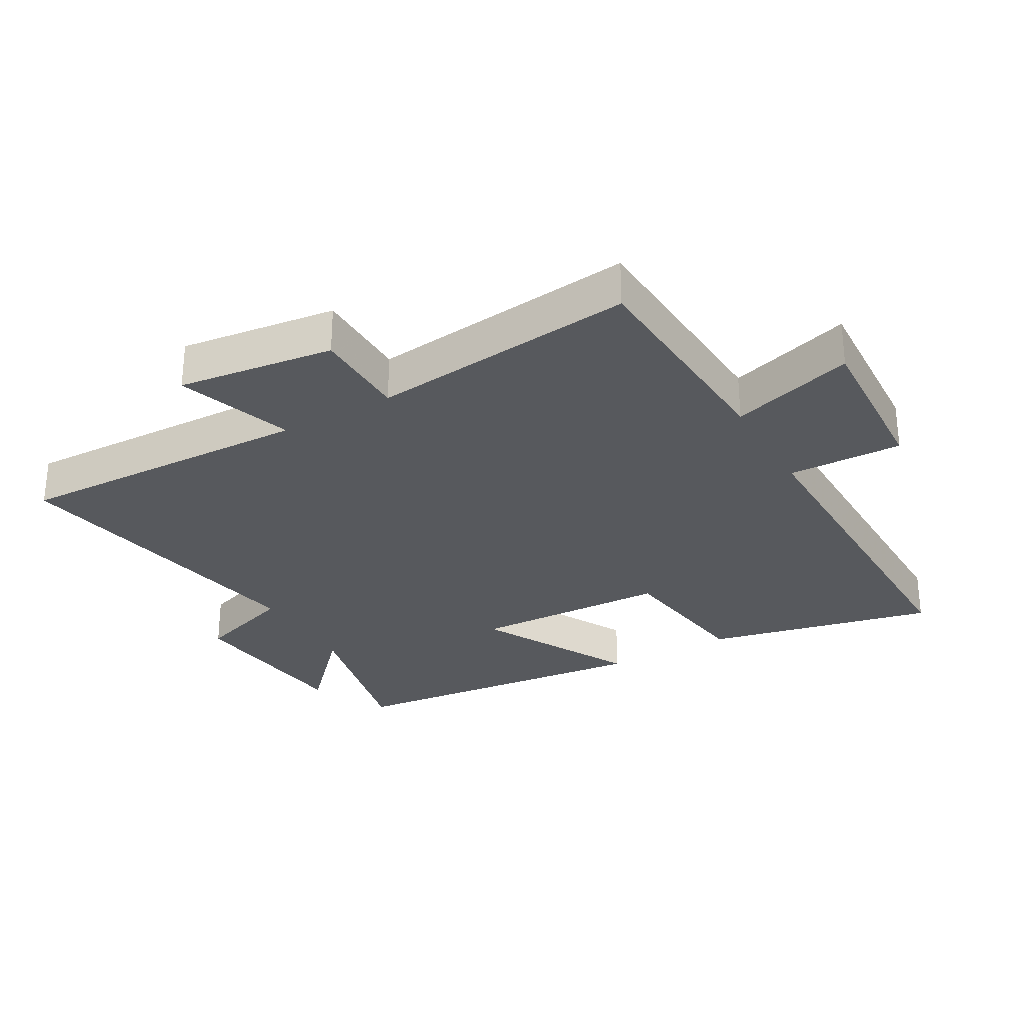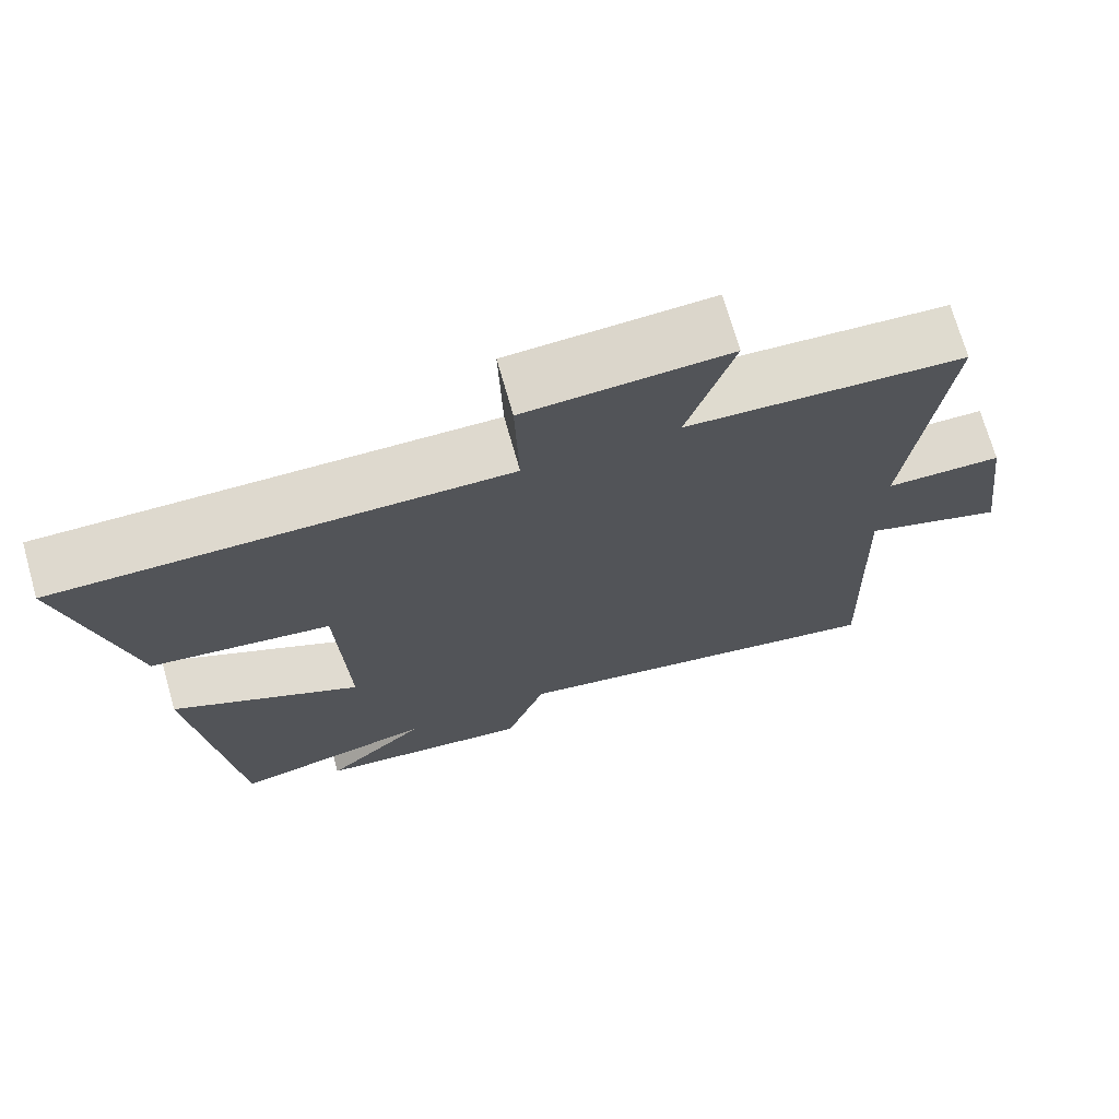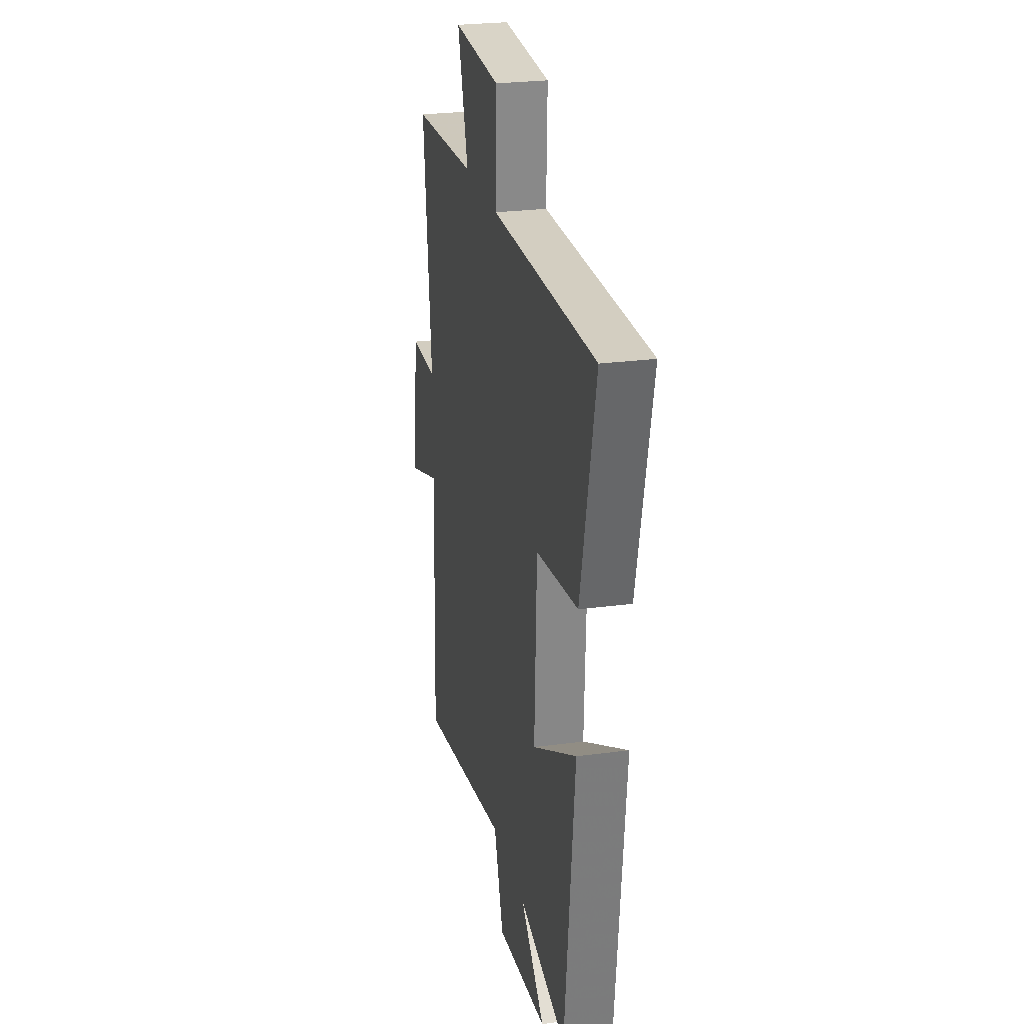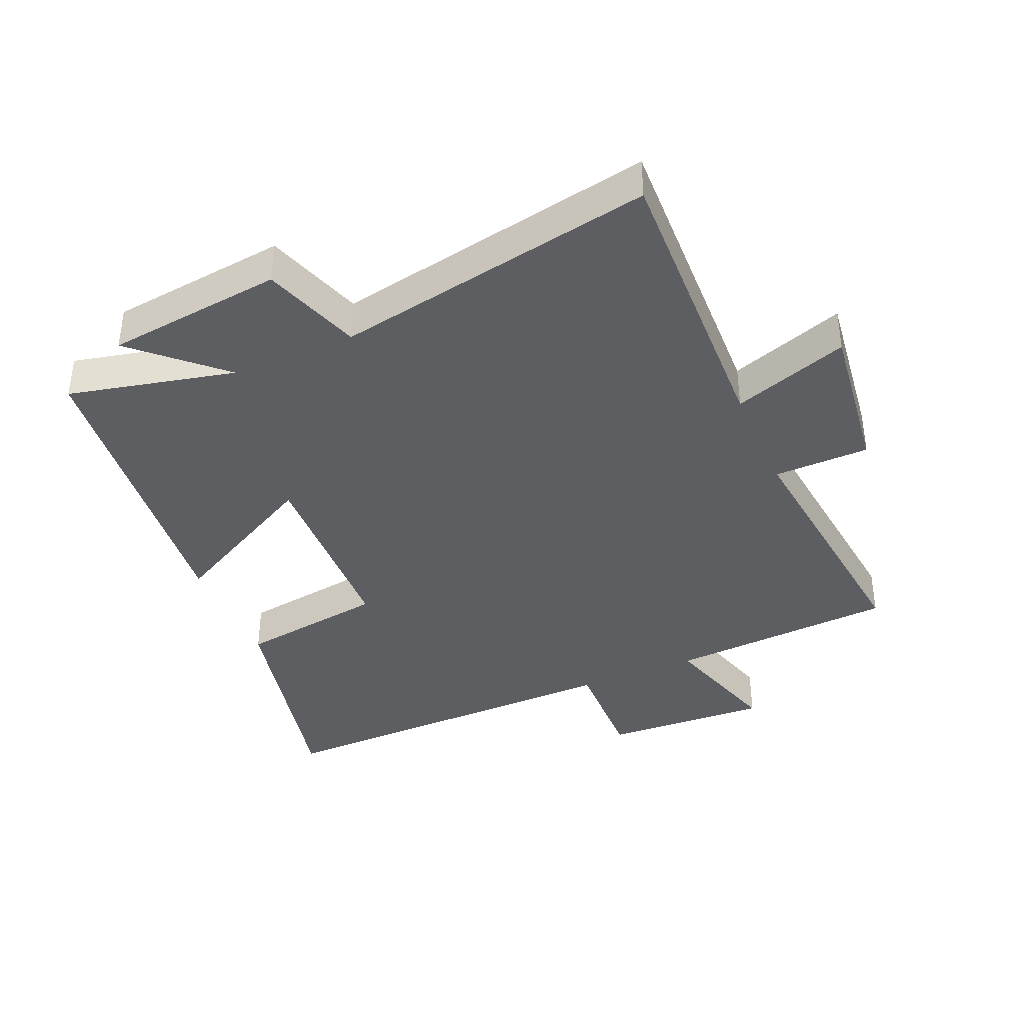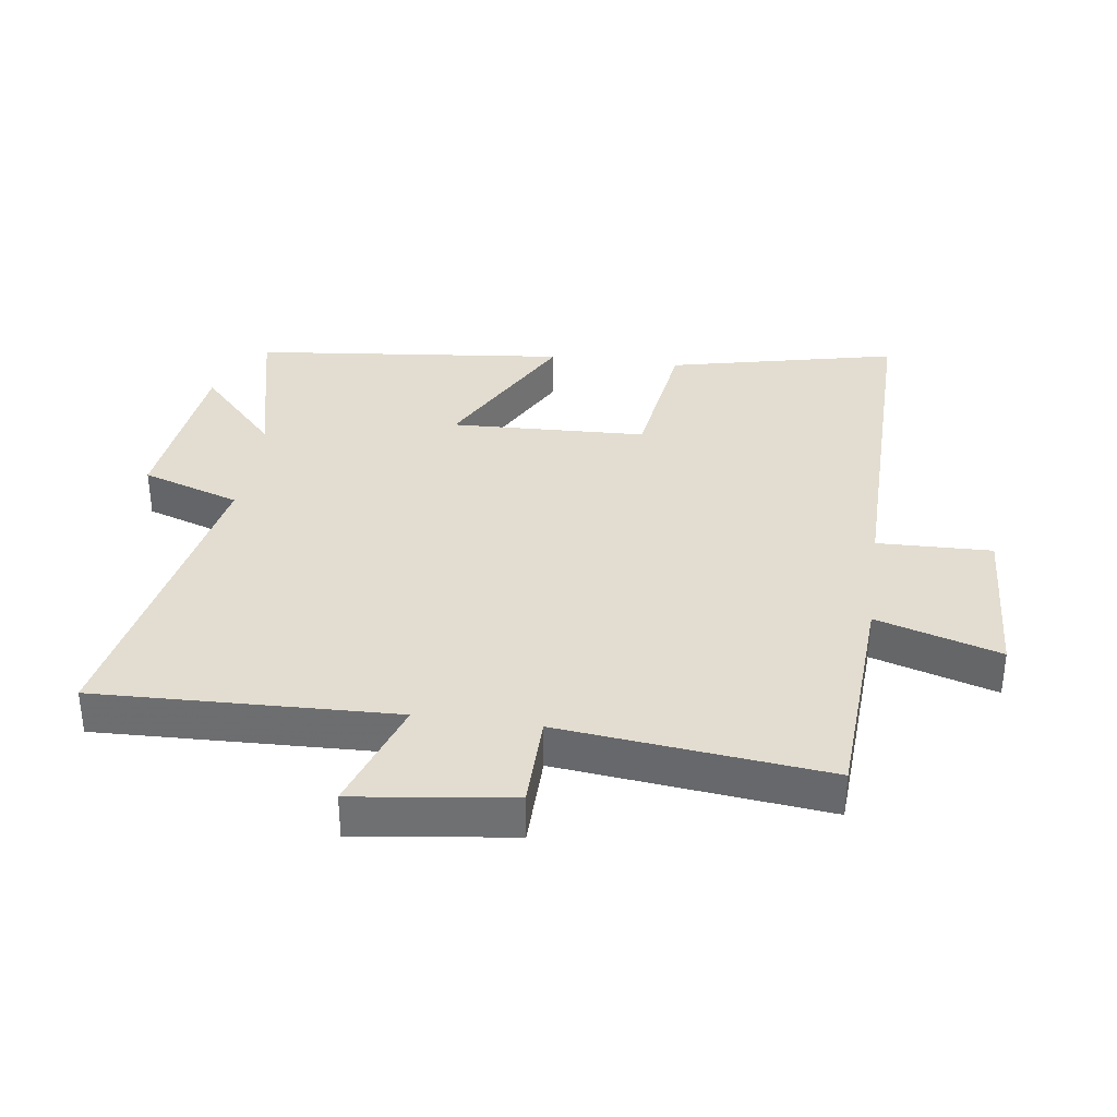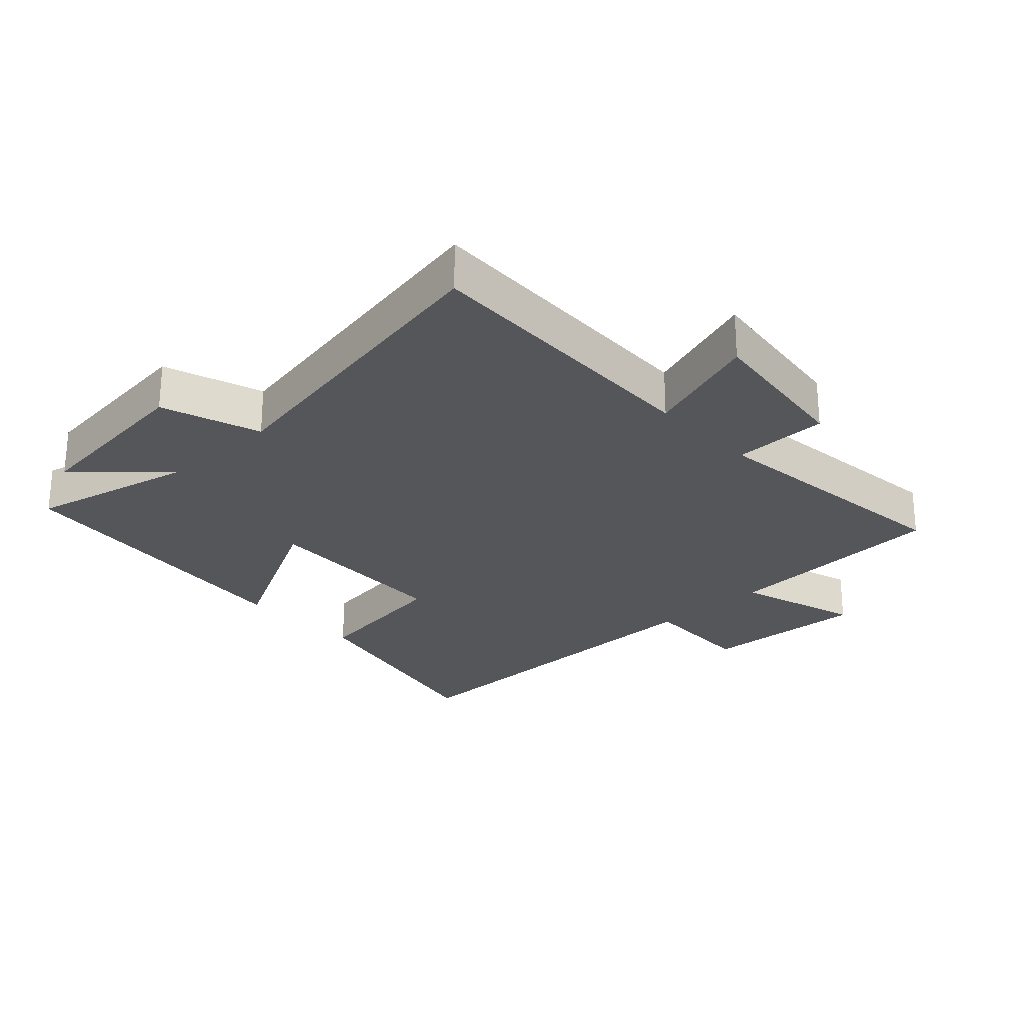
<metadata>
{"format":"obj","ext":"obj","renderer":"f3d","projection":"perspective","resolution":1024,"background":"white","views":[{"elev":-29.4,"azim":-60.3,"up":"+Y"},{"elev":71.8,"azim":164.1,"up":"+Z"},{"elev":25.5,"azim":77.8,"up":"+Z"},{"elev":-38.9,"azim":-156.6,"up":"+Y"},{"elev":35.1,"azim":-82.1,"up":"+Y"},{"elev":-25.8,"azim":-137.0,"up":"+Y"}]}
</metadata>
<code>
v -0.546 0.07 0.479
v -0.189 0.07 0.5
v -0.248 0.07 0.694
v 0.012 0.07 0.68
v 0.007 0.07 0.5
v 0.581 0.07 0.506
v 0.5 0.07 0.146
v 0.269 0.07 0.113
v 0.257 0.07 -0.195
v 0.5 0.07 -0.066
v 0.447 0.07 -0.56
v 0.186 0.07 -0.5
v 0.318 0.07 -0.623
v 0.04 0.07 -0.655
v -0.012 0.07 -0.5
v -0.516 0.07 -0.594
v -0.5 0.07 -0.125
v -0.682 0.07 -0.187
v -0.65 0.07 0.059
v -0.5 0.07 0.061
v -0.546 0 0.479
v -0.189 0 0.5
v -0.248 0 0.694
v 0.012 0 0.68
v 0.007 0 0.5
v 0.581 0 0.506
v 0.5 0 0.146
v 0.269 0 0.113
v 0.257 0 -0.195
v 0.5 0 -0.066
v 0.447 0 -0.56
v 0.186 0 -0.5
v 0.318 0 -0.623
v 0.04 0 -0.655
v -0.012 0 -0.5
v -0.516 0 -0.594
v -0.5 0 -0.125
v -0.682 0 -0.187
v -0.65 0 0.059
v -0.5 0 0.061
f 17 18 19 20
f 15 16 17
f 15 17 20
f 12 13 14 15
f 12 15 20 1
f 9 10 11 12
f 8 9 12 1
f 5 6 7 8
f 2 3 4 5
f 1 2 5 8
f 40 39 38 37
f 37 36 35
f 40 37 35
f 35 34 33 32
f 21 40 35 32
f 32 31 30 29
f 21 32 29 28
f 28 27 26 25
f 25 24 23 22
f 28 25 22 21
f 1 21 22 2
f 2 22 23 3
f 3 23 24 4
f 4 24 25 5
f 5 25 26 6
f 6 26 27 7
f 7 27 28 8
f 8 28 29 9
f 9 29 30 10
f 10 30 31 11
f 11 31 32 12
f 12 32 33 13
f 13 33 34 14
f 14 34 35 15
f 15 35 36 16
f 16 36 37 17
f 17 37 38 18
f 18 38 39 19
f 19 39 40 20
f 20 40 21 1

</code>
